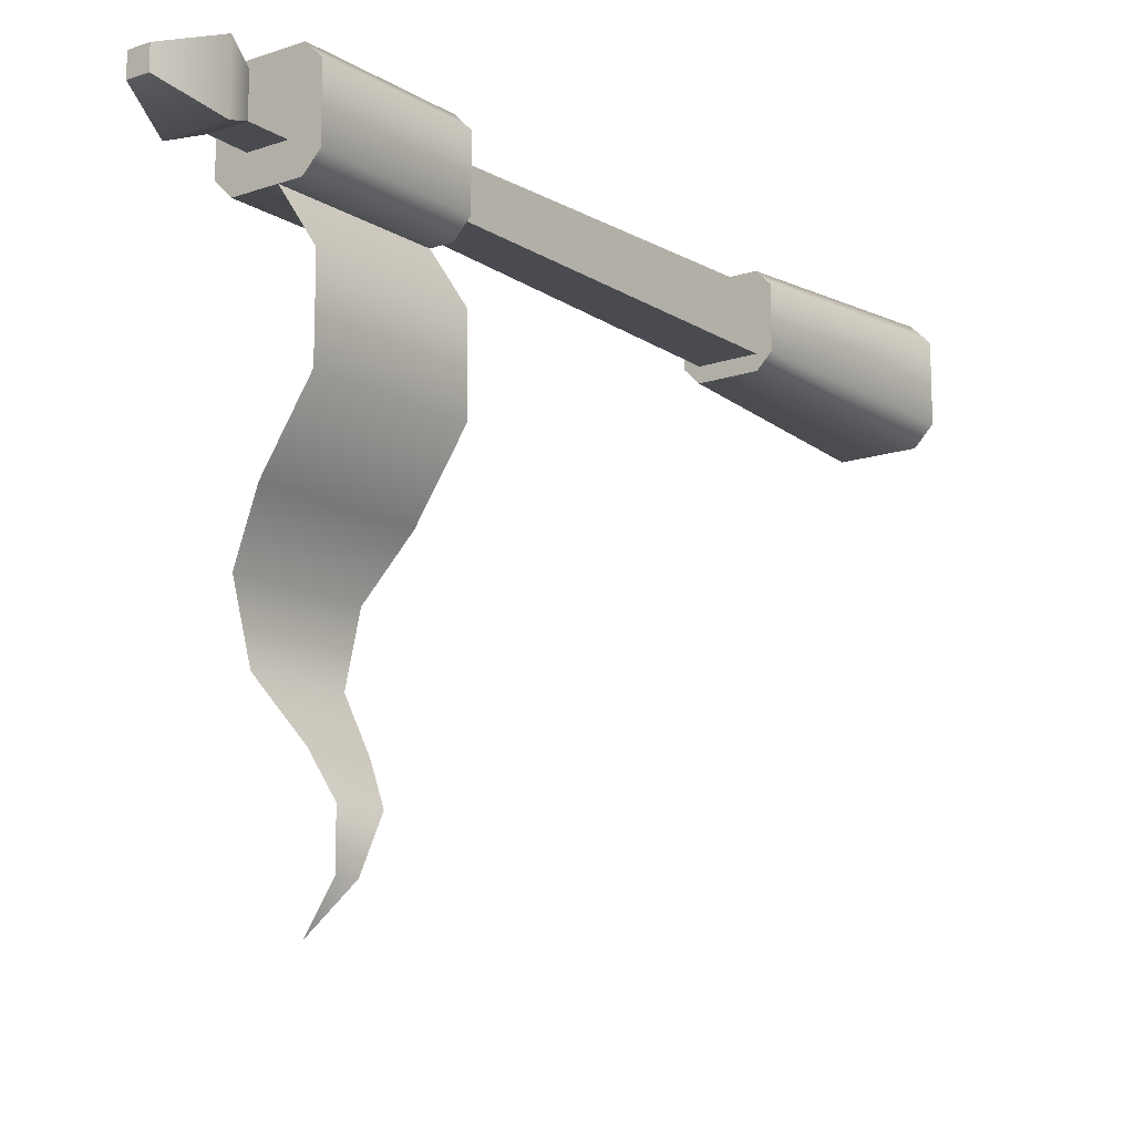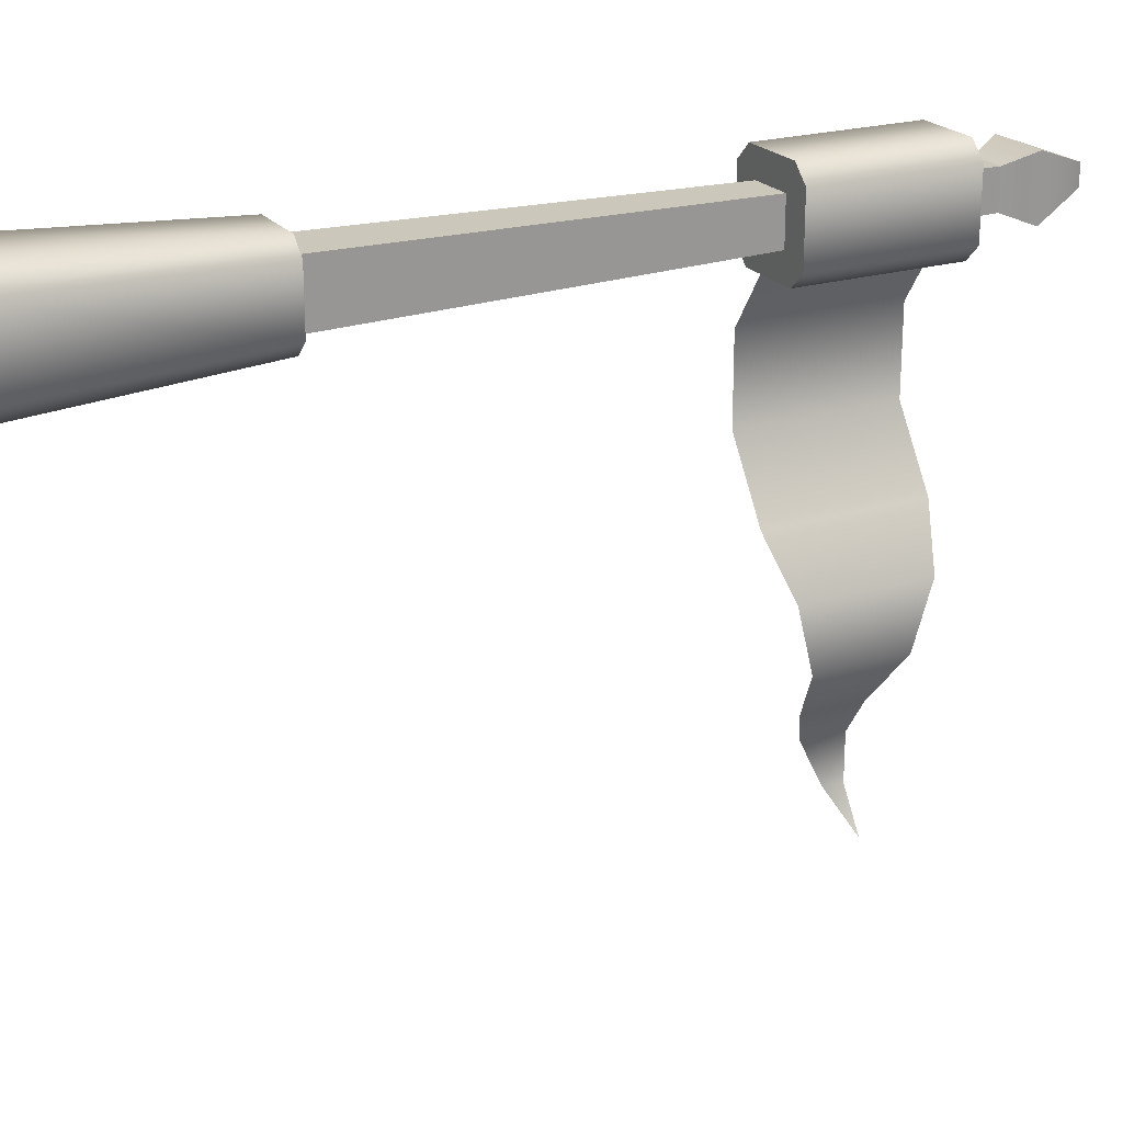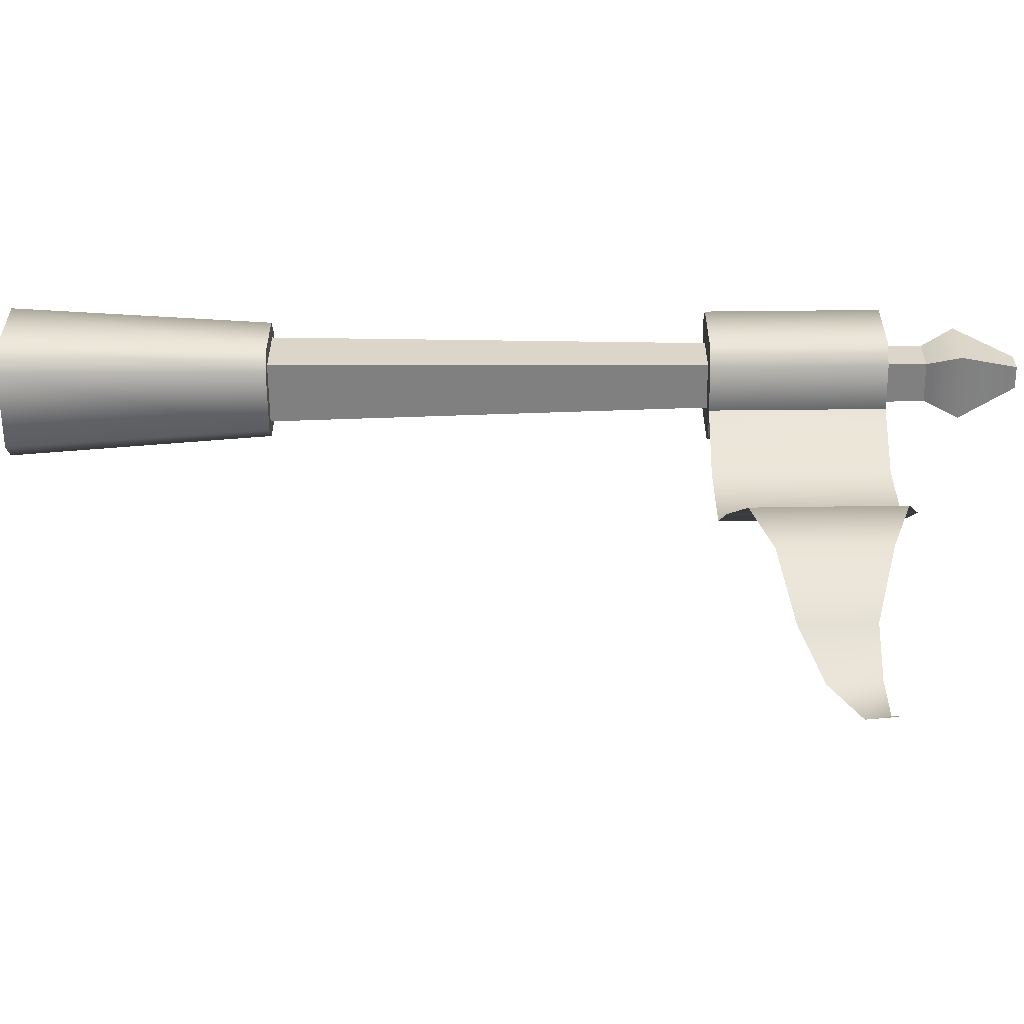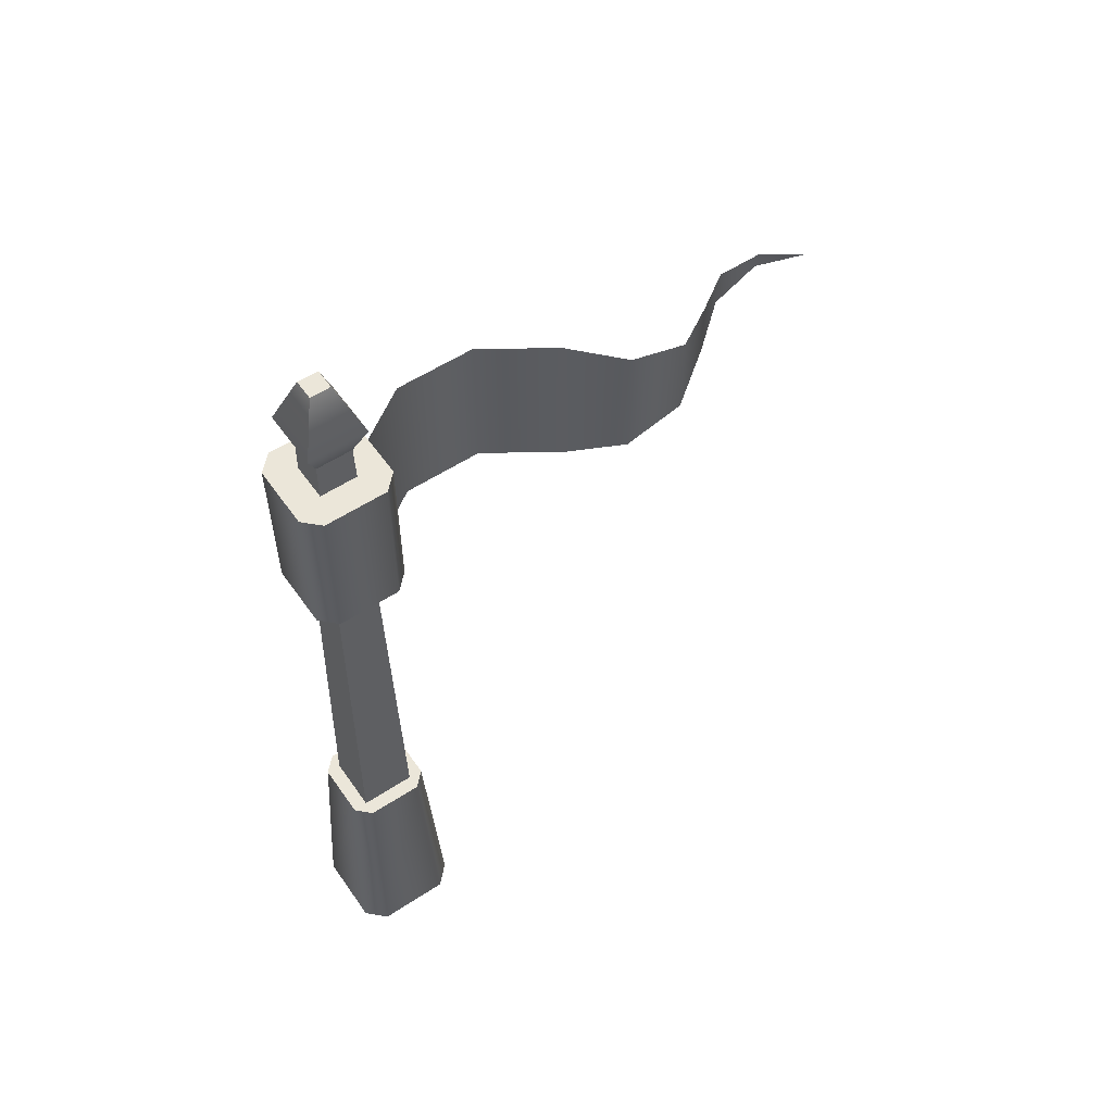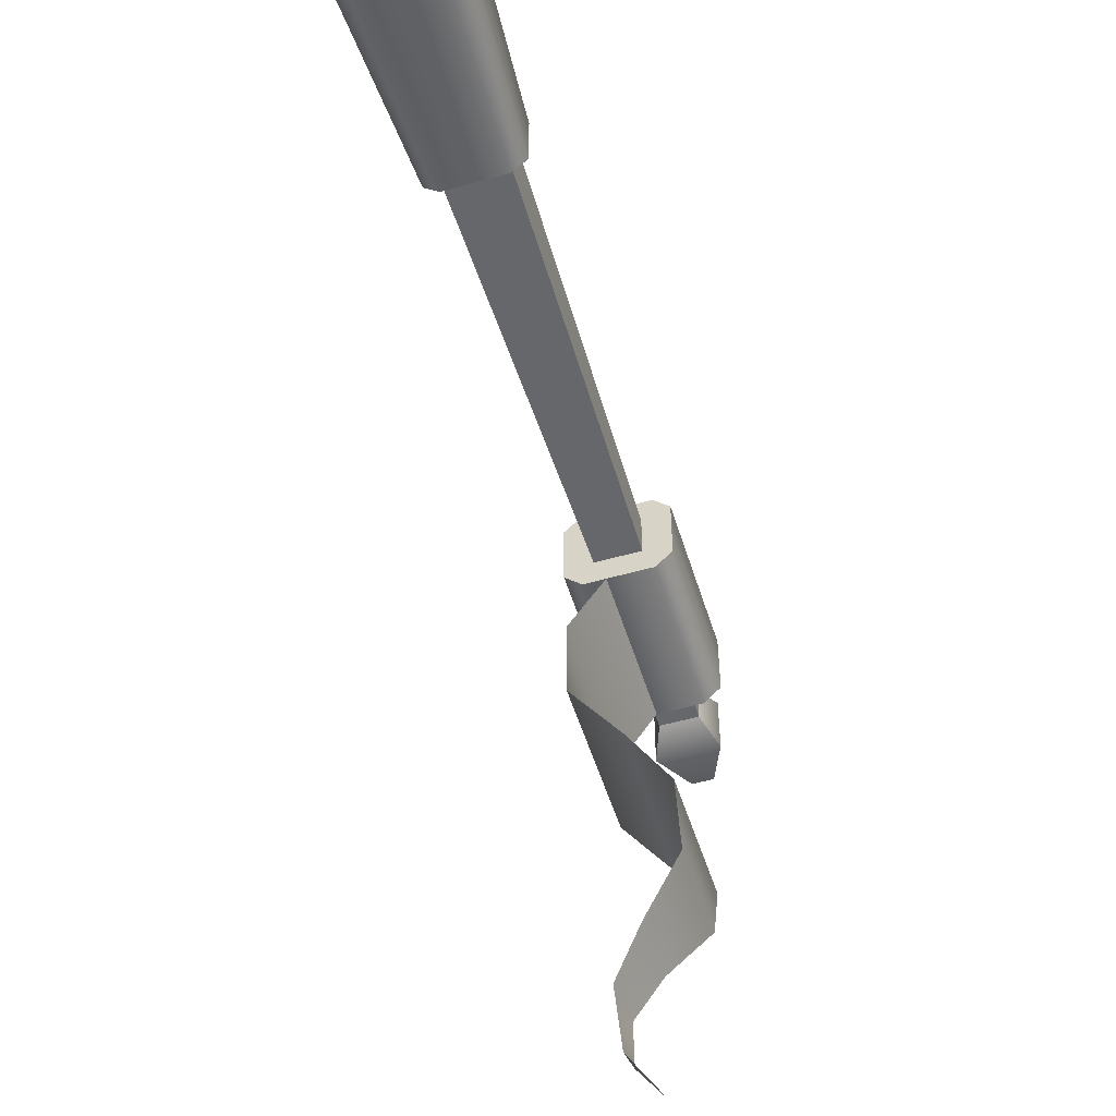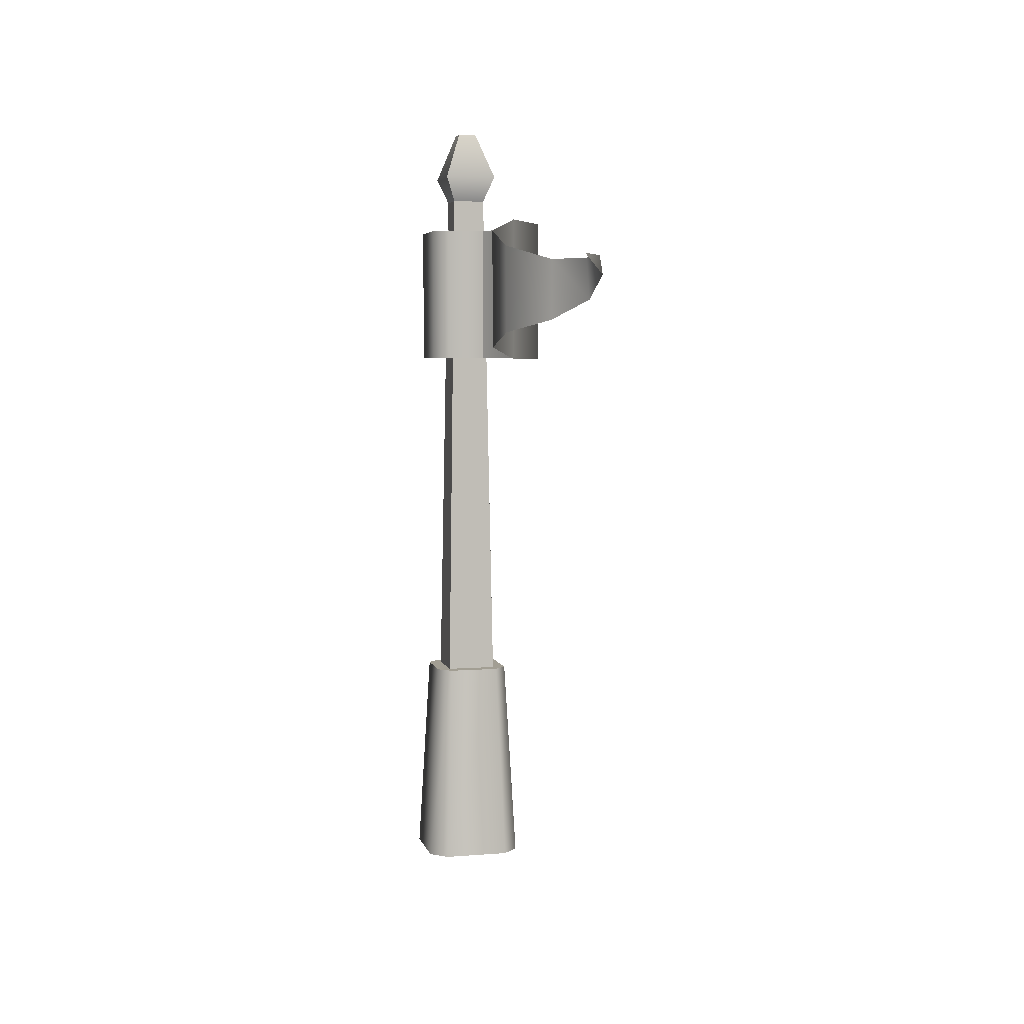
<metadata>
{"format":"obj","ext":"obj","renderer":"f3d","projection":"perspective","resolution":1024,"background":"white","views":[{"elev":-13.7,"azim":-142.8,"up":"+Z"},{"elev":22.0,"azim":62.2,"up":"+Z"},{"elev":-60.1,"azim":90.6,"up":"+Z"},{"elev":55.4,"azim":55.4,"up":"+Y"},{"elev":-52.9,"azim":17.0,"up":"+Z"},{"elev":5.0,"azim":166.2,"up":"+Y"}]}
</metadata>
<code>
g flag-pennant
v 0.0307 -1.603e-31 0.0307 1 1 1
v 0.0307 -1.603e-31 -0.0307 1 1 1
v -0.0307 -1.603e-31 0.0307 1 1 1
v -0.0307 -1.603e-31 -0.0307 1 1 1
v -0.0175 0.7866 -0.0175 1 1 1
v 0.0175 0.7866 -0.0175 1 1 1
v 0.0175 0.7866 0.0175 1 1 1
v -0.0175 0.7866 0.0175 1 1 1
v 0.05319 0 0.03546 1 1 1
v 0.05319 0 -0.03546 1 1 1
v 0.03546 0 0.05319 1 1 1
v 0.03546 0 -0.05319 1 1 1
v -0.03546 0 0.05319 1 1 1
v -0.03546 0 -0.05319 1 1 1
v -0.05319 0 0.03546 1 1 1
v -0.05319 0 -0.03546 1 1 1
v 0.04093 0.225 -0.02728 1 1 1
v 0.04093 0.225 0.02728 1 1 1
v 0.02728 0.225 -0.04093 1 1 1
v 0.02728 0.225 0.04093 1 1 1
v -0.02728 0.225 -0.04093 1 1 1
v -0.02728 0.225 0.04093 1 1 1
v -0.04093 0.225 -0.02728 1 1 1
v -0.04093 0.225 0.02728 1 1 1
v 0.009892 0.8656 -0.009892 1 1 1
v 0.009892 0.8656 0.009892 1 1 1
v -0.009892 0.8656 -0.009892 1 1 1
v -0.009892 0.8656 0.009892 1 1 1
v -0.02869 0.8148 -0.02869 1 1 1
v -0.02869 0.8148 0.02869 1 1 1
v 0.02869 0.8148 -0.02869 1 1 1
v 0.02869 0.8148 0.02869 1 1 1
v -0.02818 0.6589 -0.438 1 1 1
v 0 0.64 -0.4007 1 1 1
v 0 0.7 -0.4007 1 1 1
v -0.0252 0.7 -0.4381 1 1 1
v -0.02818 0.6815 -0.4832 1 1 1
v 0.03521 0.7156 -0.3508 1 1 1
v -0.0252 0.7 -0.4833 1 1 1
v 0 0.7 -0.5207 1 1 1
v 0 0.75 -0.2407 1 1 1
v 0.03464 0.6125 -0.2906 1 1 1
v 0 0.6 -0.2407 1 1 1
v 0.03464 0.6276 -0.3508 1 1 1
v 0.03521 0.7344 -0.2906 1 1 1
v -0.04411 0.75 -0.09621 1 1 1
v -0.04411 0.6 -0.09621 1 1 1
v 0 0.75 -0.0307 1 1 1
v 0 0.6 -0.0307 1 1 1
v -0.04411 0.75 -0.1752 1 1 1
v -0.04411 0.6 -0.1752 1 1 1
v 0.04605 0.6 0.0307 1 1 1
v 0.04605 0.6 -0.0307 1 1 1
v 0.0307 0.6 0.04605 1 1 1
v 0.0307 0.6 -0.04605 1 1 1
v -0.0307 0.6 0.04605 1 1 1
v -0.0307 0.6 -0.04605 1 1 1
v -0.04605 0.6 0.0307 1 1 1
v -0.04605 0.6 -0.0307 1 1 1
v 0.04605 0.75 -0.0307 1 1 1
v 0.04605 0.75 0.0307 1 1 1
v 0.0307 0.75 -0.04605 1 1 1
v 0.0307 0.75 0.04605 1 1 1
v -0.0307 0.75 -0.04605 1 1 1
v -0.0307 0.75 0.04605 1 1 1
v -0.04605 0.75 -0.0307 1 1 1
v -0.04605 0.75 0.0307 1 1 1
f 3 2 1
f 2 3 4
f 5 2 4
f 2 5 6
f 7 3 1
f 3 7 8
f 6 1 2
f 1 6 7
f 3 5 4
f 5 3 8
f 11 10 9
f 10 11 12
f 12 11 13
f 12 13 14
f 14 13 15
f 14 15 16
f 19 18 17
f 18 19 20
f 20 19 21
f 20 21 22
f 22 21 23
f 22 23 24
f 20 9 18
f 9 20 11
f 23 14 16
f 14 23 21
f 22 15 13
f 15 22 24
f 15 23 16
f 23 15 24
f 20 13 11
f 13 20 22
f 17 9 10
f 9 17 18
f 19 10 12
f 10 19 17
f 21 12 14
f 12 21 19
f 27 26 25
f 26 27 28
f 5 30 29
f 30 5 8
f 32 6 31
f 6 32 7
f 32 8 7
f 8 32 30
f 29 6 5
f 6 29 31
f 27 31 29
f 31 27 25
f 26 30 32
f 30 26 28
f 25 32 31
f 32 25 26
f 30 27 29
f 27 30 28
f 35 34 33
f 33 34 35
f 33 37 36
f 36 37 33
f 38 34 35
f 35 34 38
f 37 40 39
f 39 40 37
f 43 42 41
f 41 42 43
f 35 33 36
f 36 33 35
f 44 34 38
f 38 34 44
f 41 42 45
f 45 42 41
f 36 37 39
f 39 37 36
f 45 44 38
f 42 44 45
f 38 44 45
f 45 44 42
f 48 47 46
f 47 48 49
f 46 47 48
f 49 48 47
f 46 51 50
f 51 46 47
f 50 51 46
f 47 46 51
f 50 43 41
f 43 50 51
f 41 43 50
f 51 50 43
f 54 53 52
f 53 54 55
f 55 54 56
f 55 56 57
f 57 56 58
f 57 58 59
f 62 61 60
f 61 62 63
f 63 62 64
f 63 64 65
f 65 64 66
f 65 66 67
f 61 53 60
f 53 61 52
f 64 55 57
f 55 64 62
f 58 66 59
f 66 58 67
f 63 56 54
f 56 63 65
f 63 52 61
f 52 63 54
f 60 55 62
f 55 60 53
f 66 57 59
f 57 66 64
f 65 58 56
f 58 65 67
g flag-pennant
f 3 2 1
f 2 3 4
f 5 2 4
f 2 5 6
f 7 3 1
f 3 7 8
f 6 1 2
f 1 6 7
f 3 5 4
f 5 3 8
f 11 10 9
f 10 11 12
f 12 11 13
f 12 13 14
f 14 13 15
f 14 15 16
f 19 18 17
f 18 19 20
f 20 19 21
f 20 21 22
f 22 21 23
f 22 23 24
f 20 9 18
f 9 20 11
f 23 14 16
f 14 23 21
f 22 15 13
f 15 22 24
f 15 23 16
f 23 15 24
f 20 13 11
f 13 20 22
f 17 9 10
f 9 17 18
f 19 10 12
f 10 19 17
f 21 12 14
f 12 21 19
f 27 26 25
f 26 27 28
f 5 30 29
f 30 5 8
f 32 6 31
f 6 32 7
f 32 8 7
f 8 32 30
f 29 6 5
f 6 29 31
f 27 31 29
f 31 27 25
f 26 30 32
f 30 26 28
f 25 32 31
f 32 25 26
f 30 27 29
f 27 30 28
f 35 34 33
f 33 34 35
f 33 37 36
f 36 37 33
f 38 34 35
f 35 34 38
f 37 40 39
f 39 40 37
f 43 42 41
f 41 42 43
f 35 33 36
f 36 33 35
f 44 34 38
f 38 34 44
f 41 42 45
f 45 42 41
f 36 37 39
f 39 37 36
f 45 44 38
f 42 44 45
f 38 44 45
f 45 44 42
f 48 47 46
f 47 48 49
f 46 47 48
f 49 48 47
f 46 51 50
f 51 46 47
f 50 51 46
f 47 46 51
f 50 43 41
f 43 50 51
f 41 43 50
f 51 50 43
f 54 53 52
f 53 54 55
f 55 54 56
f 55 56 57
f 57 56 58
f 57 58 59
f 62 61 60
f 61 62 63
f 63 62 64
f 63 64 65
f 65 64 66
f 65 66 67
f 61 53 60
f 53 61 52
f 64 55 57
f 55 64 62
f 58 66 59
f 66 58 67
f 63 56 54
f 56 63 65
f 63 52 61
f 52 63 54
f 60 55 62
f 55 60 53
f 66 57 59
f 57 66 64
f 65 58 56
f 58 65 67

</code>
